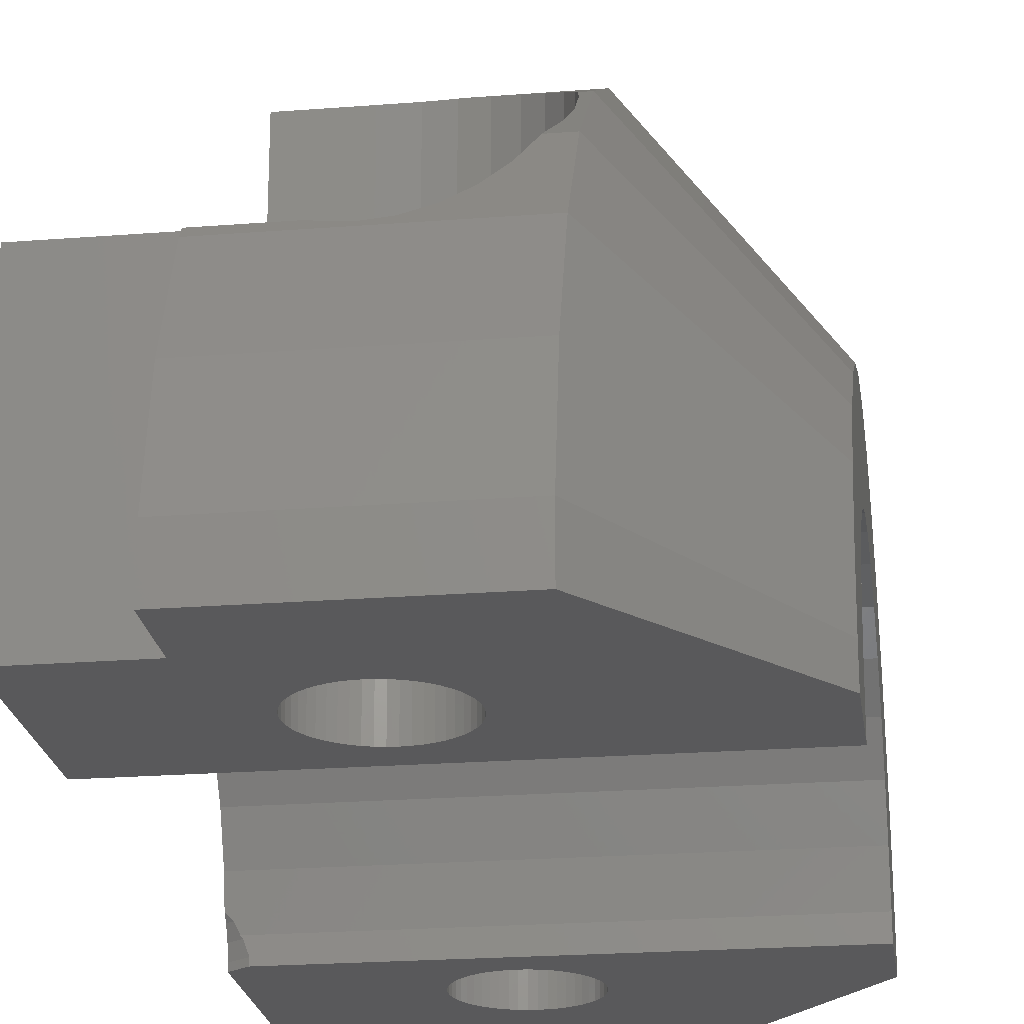
<metadata>
{"format":"stl","ext":"stl","renderer":"f3d","projection":"perspective","resolution":1024,"background":"white","views":[{"elev":-22.3,"azim":-172.2,"up":"+Z"}]}
</metadata>
<code>
# stl→obj: 435 verts, 874 faces
v 0 2.807 13.21
v 6 0 13.5
v 6 2.807 13.21
v 0 0 13.5
v 6 12.84 4.172
v 0 11.69 6.75
v 6 11.69 6.75
v 0 12.84 4.172
v 3.3 5.4 12.36
v 6 5.4 12.36
v 2.655 5.468 12.34
v 2.584 5.491 12.33
v 0 5.491 12.33
v 0 7.935 10.92
v 0.3517 7.542 11.15
v 0.2682 7.935 10.92
v 2.039 5.668 12.23
v 1.478 5.992 12.04
v 0.9963 6.426 11.79
v 0.6153 6.95 11.49
v 4.014 11.51 7
v 6 11.51 7
v 3.945 11.53 6.969
v 3.3 11.6 6.876
v 0.6153 10.05 9.009
v 0 10.03 9.033
v 0.6075 10.03 9.033
v 0.9963 10.57 8.287
v 1.478 11.01 7.691
v 2.039 11.33 7.245
v 2.655 11.53 6.969
v 6 13.43 1.411
v 0 13.43 1.411
v 0.217 8.824 10.12
v 0.3517 9.458 9.551
v 0.217 8.176 10.7
v 6 -2.807 13.21
v 3.3 -5.4 12.36
v 6 -5.4 12.36
v 0 -2.807 13.21
v 2.655 -5.468 12.34
v 2.584 -5.491 12.33
v 0 -5.491 12.33
v 6 -11.69 6.75
v 6 -11.4 7
v 6 -11.51 7
v 6 -12.84 4.172
v 6 -11.4 0
v 6 -13.43 1.411
v 6 -13.43 0
v 6 11.4 0
v 6 11.4 7
v 6 13.43 0
v 6 5.4 7
v 6 -5.4 7
v 0 13.43 0
v 0.217 -8.176 10.7
v 0 -7.935 10.92
v 0.217 -8.824 10.12
v 0.2682 -7.935 10.92
v 0 -10.03 9.033
v 0.3517 -9.458 9.551
v 0.6075 -10.03 9.033
v 2.039 -5.668 12.23
v 1.478 -5.992 12.04
v 0.9963 -6.426 11.79
v 0.6153 -6.95 11.49
v 0.3517 -7.542 11.15
v 0 -12.84 4.172
v 0 -11.69 6.75
v 0 -13.43 0
v 0 -13.43 1.411
v 0.6153 -10.05 9.009
v 0.9963 -10.57 8.287
v 2.655 -11.53 6.969
v 3.3 -11.6 6.876
v 2.039 -11.33 7.245
v 1.478 -11.01 7.691
v 4.014 -11.51 7
v 3.945 -11.53 6.969
v -4 -8.453 0.8885
v -4 -8.453 0
v -4 0 8.5
v -4 -6.317 5.688
v -4 -7.361 4.25
v -4 -5.967 0.6272
v -4 -5.967 0
v -4 -8.084 2.627
v -4 5.967 0.6272
v -4 8.453 0.8885
v -4 8.453 0
v -4 8.084 2.627
v -4 5.706 1.854
v -4 7.361 4.25
v -4 5.967 0
v -4 5.196 3
v -4 6.317 5.688
v -4 4.459 4.015
v -4 4.996 6.877
v -4 3.527 4.854
v -4 3.457 7.765
v -4 2.44 5.481
v -4 1.767 8.314
v -4 1.247 5.869
v -4 0 6
v -4 -1.247 5.869
v -4 -1.767 8.314
v -4 -2.44 5.481
v -4 -3.457 7.765
v -4 -3.527 4.854
v -4 -4.996 6.877
v -4 -4.459 4.015
v -4 -5.196 3
v -4 -5.706 1.854
v 8.9 -5.4 7
v 6.383 -8.176 7
v 8.9 -11.4 7
v 6.248 -7.542 7
v 5.985 -6.95 7
v 5.604 -6.426 7
v 5.122 -5.992 7
v 4.561 -5.668 7
v 3.945 -5.468 7
v 3.3 -5.4 7
v 6.383 -8.824 7
v 6.248 -9.458 7
v 5.985 -10.05 7
v 5.604 -10.57 7
v 5.122 -11.01 7
v 4.561 -11.33 7
v 5.122 11.01 7
v 5.604 10.57 7
v 5.985 10.05 7
v 4.561 11.33 7
v 6.383 8.176 7
v 8.9 11.4 7
v 6.383 8.824 7
v 6.248 9.458 7
v 8.9 5.4 7
v 6.248 7.542 7
v 5.985 6.95 7
v 5.604 6.426 7
v 5.122 5.992 7
v 4.561 5.668 7
v 3.945 5.468 7
v 3.3 5.4 7
v 8.9 5.706 1.854
v 8.9 11.4 0
v 8.9 5.967 0.6272
v 8.9 5.196 3
v 8.9 4.459 4.015
v 8.9 3.527 4.854
v 8.9 2.44 5.481
v 8.9 1.247 5.869
v 8.9 0 6
v 8.9 -1.247 5.869
v 8.9 -2.44 5.481
v 8.9 -3.527 4.854
v 8.9 -4.459 4.015
v 8.9 -5.196 3
v 8.9 -5.706 1.854
v 8.9 -11.4 0
v 8.9 -6.034 0.9
v 8.9 -5.87 1.085
v 8.9 -6.156 0.676
v 8.9 -6.221 0.5562
v 8.9 -6.317 0.1882
v 8.9 -6.317 0
v 8.9 5.967 0
v 4.897 8.6 0
v 4.872 8.8 0
v 4.897 8.4 0
v 4.872 8.2 0
v 4.822 8.006 0
v 4.748 7.819 0
v 4.651 7.643 0
v 4.533 7.48 0
v 4.395 7.334 0
v 4.24 7.206 0
v 4.071 7.098 0
v 3.889 7.012 0
v 3.698 6.95 0
v 3.501 6.913 0
v 3.3 6.9 0
v 1.703 8.6 0
v 1.703 8.4 0
v 1.728 8.2 0
v 1.778 8.006 0
v 3.099 6.913 0
v 2.902 6.95 0
v 2.711 7.012 0
v 2.529 7.098 0
v 2.36 7.206 0
v 2.205 7.334 0
v 2.067 7.48 0
v 1.949 7.643 0
v 1.852 7.819 0
v 4.822 8.994 0
v 4.748 9.181 0
v 4.651 9.357 0
v 4.533 9.52 0
v 4.395 9.666 0
v 4.24 9.794 0
v 4.071 9.902 0
v 3.889 9.988 0
v 3.698 10.05 0
v 3.501 10.09 0
v 3.3 10.1 0
v 3.099 10.09 0
v 2.902 10.05 0
v 2.711 9.988 0
v 2.529 9.902 0
v 2.36 9.794 0
v 2.205 9.666 0
v 2.067 9.52 0
v 1.949 9.357 0
v 1.852 9.181 0
v 1.778 8.994 0
v 1.728 8.8 0
v 3.501 -10.09 0
v 4.872 -8.8 0
v 4.897 -8.6 0
v 4.822 -8.994 0
v 4.748 -9.181 0
v 4.651 -9.357 0
v 4.533 -9.52 0
v 4.395 -9.666 0
v 4.24 -9.794 0
v 4.071 -9.902 0
v 3.889 -9.988 0
v 3.698 -10.05 0
v 3.3 -10.1 0
v 3.099 -10.09 0
v 2.902 -10.05 0
v 2.711 -9.988 0
v 2.529 -9.902 0
v 2.36 -9.794 0
v 1.728 -8.8 0
v 1.703 -8.6 0
v 1.778 -8.994 0
v 1.852 -9.181 0
v 1.949 -9.357 0
v 2.067 -9.52 0
v 2.205 -9.666 0
v 4.897 -8.4 0
v 8.401 -5.967 0
v 4.872 -8.2 0
v 4.822 -8.006 0
v 4.748 -7.819 0
v 4.651 -7.643 0
v 4.533 -7.48 0
v 4.395 -7.334 0
v 4.24 -7.206 0
v 4.071 -7.098 0
v 3.889 -7.012 0
v 3.698 -6.95 0
v 3.501 -6.913 0
v 3.3 -6.9 0
v 3.099 -6.913 0
v 1.703 -8.4 0
v 1.728 -8.2 0
v 1.778 -8.006 0
v 1.852 -7.819 0
v 1.949 -7.643 0
v 2.067 -7.48 0
v 2.205 -7.334 0
v 2.36 -7.206 0
v 2.529 -7.098 0
v 2.711 -7.012 0
v 2.902 -6.95 0
v 8.537 -5.967 0.5562
v 8.592 -5.967 0.6272
v 8.401 -5.967 0.1882
v 8.721 -5.909 0.9
v 8.613 -5.958 0.671
v 3.3 -6.9 4
v 3.099 -6.913 4
v 1.703 -8.6 4
v 1.703 -8.4 4
v 4.872 -8.2 4
v 4.897 -8.4 4
v 2.067 -7.48 4
v 2.205 -7.334 4
v 2.205 -9.666 4
v 2.36 -9.794 4
v 2.711 -7.012 4
v 2.529 -7.098 4
v 2.36 -7.206 4
v 1.778 -8.006 4
v 1.852 -7.819 4
v 1.949 -7.643 4
v 2.902 -10.05 4
v 3.099 -10.09 4
v 4.071 -7.098 4
v 3.889 -7.012 4
v 4.651 -7.643 4
v 4.748 -7.819 4
v 2.902 -6.95 4
v 1.728 -8.2 4
v 2.529 -9.902 4
v 2.711 -9.988 4
v 3.3 -10.1 4
v 1.949 -9.357 4
v 1.852 -9.181 4
v 2.067 -9.52 4
v 1.778 -8.994 4
v 1.728 -8.8 4
v 3.501 -6.913 4
v 4.395 -7.334 4
v 4.24 -7.206 4
v 3.698 -6.95 4
v 3.501 -10.09 4
v 3.889 -9.988 4
v 4.071 -9.902 4
v 3.698 -10.05 4
v 4.822 -8.006 4
v 4.533 -7.48 4
v 4.897 -8.6 4
v 4.872 -8.8 4
v 4.822 -8.994 4
v 4.533 -9.52 4
v 4.395 -9.666 4
v 4.651 -9.357 4
v 4.24 -9.794 4
v 4.748 -9.181 4
v 3.3 10.1 4
v 3.099 10.09 4
v 1.703 8.4 4
v 1.703 8.6 4
v 4.872 8.8 4
v 4.897 8.6 4
v 2.067 9.52 4
v 2.205 9.666 4
v 2.711 9.988 4
v 2.529 9.902 4
v 2.36 9.794 4
v 1.778 8.994 4
v 1.852 9.181 4
v 1.949 9.357 4
v 2.902 6.95 4
v 3.099 6.913 4
v 2.205 7.334 4
v 2.36 7.206 4
v 4.071 9.902 4
v 3.889 9.988 4
v 4.651 9.357 4
v 4.748 9.181 4
v 2.902 10.05 4
v 1.728 8.8 4
v 2.711 7.012 4
v 2.529 7.098 4
v 3.3 6.9 4
v 2.067 7.48 4
v 1.949 7.643 4
v 1.852 7.819 4
v 1.778 8.006 4
v 1.728 8.2 4
v 3.501 10.09 4
v 4.395 9.666 4
v 4.24 9.794 4
v 3.698 10.05 4
v 4.872 8.2 4
v 4.822 8.006 4
v 4.071 7.098 4
v 4.24 7.206 4
v 3.501 6.913 4
v 4.533 9.52 4
v 4.533 7.48 4
v 4.395 7.334 4
v 3.889 7.012 4
v 4.822 8.994 4
v 4.897 8.4 4
v 4.748 7.819 4
v 4.651 7.643 4
v 3.698 6.95 4
v 0.6153 10.05 4
v 0.9963 10.57 4
v 2.655 5.468 4
v 3.3 5.4 4
v 6.248 7.542 4
v 6.383 8.176 4
v 2.039 11.33 4
v 2.655 11.53 4
v 5.122 11.01 4
v 5.604 10.57 4
v 4.561 5.668 4
v 3.945 5.468 4
v 1.478 11.01 4
v 0.3517 9.458 4
v 0.217 8.176 4
v 0.217 8.824 4
v 2.039 5.668 4
v 1.478 5.992 4
v 0.9963 6.426 4
v 0.6153 6.95 4
v 0.3517 7.542 4
v 6.383 8.824 4
v 6.248 9.458 4
v 5.985 10.05 4
v 4.561 11.33 4
v 3.945 11.53 4
v 3.3 11.6 4
v 5.985 6.95 4
v 5.604 6.426 4
v 5.122 5.992 4
v 2.655 -5.468 4
v 3.3 -5.4 4
v 0.217 -8.176 4
v 0.217 -8.824 4
v 5.604 -10.57 4
v 5.122 -11.01 4
v 1.478 -5.992 4
v 0.9963 -6.426 4
v 2.039 -5.668 4
v 0.9963 -10.57 4
v 1.478 -11.01 4
v 6.383 -8.176 4
v 6.248 -7.542 4
v 6.383 -8.824 4
v 5.985 -6.95 4
v 5.604 -6.426 4
v 5.122 -5.992 4
v 6.248 -9.458 4
v 4.561 -5.668 4
v 3.945 -5.468 4
v 0.6153 -6.95 4
v 0.3517 -7.542 4
v 5.985 -10.05 4
v 4.561 -11.33 4
v 3.945 -11.53 4
v 3.3 -11.6 4
v 2.655 -11.53 4
v 2.039 -11.33 4
v 0.6153 -10.05 4
v 0.3517 -9.458 4
f 1 2 3
f 2 1 4
f 5 6 7
f 6 5 8
f 9 3 10
f 1 9 11
f 1 11 12
f 1 12 13
f 9 1 3
f 14 15 16
f 13 15 14
f 17 13 12
f 18 13 17
f 19 13 18
f 20 13 19
f 15 13 20
f 7 21 22
f 21 7 23
f 23 7 24
f 25 26 27
f 28 26 25
f 6 28 29
f 28 6 26
f 30 6 29
f 31 6 30
f 24 6 31
f 6 24 7
f 32 8 5
f 8 32 33
f 14 34 26
f 35 26 34
f 26 35 27
f 36 14 16
f 34 14 36
f 37 38 39
f 40 38 37
f 38 40 41
f 41 40 42
f 42 40 43
f 44 45 46
f 47 45 44
f 45 47 48
f 49 48 47
f 48 49 50
f 51 32 5
f 52 5 7
f 52 7 22
f 5 52 51
f 32 51 53
f 3 54 10
f 2 54 3
f 55 2 37
f 55 37 39
f 2 55 54
f 53 33 32
f 33 53 56
f 4 37 2
f 37 4 40
f 57 58 59
f 58 57 60
f 61 59 58
f 62 61 63
f 59 61 62
f 43 64 42
f 43 65 64
f 43 66 65
f 43 67 66
f 43 68 67
f 58 68 43
f 68 58 60
f 69 44 70
f 44 69 47
f 71 49 72
f 49 71 50
f 72 47 69
f 47 72 49
f 61 73 63
f 61 74 73
f 70 74 61
f 75 70 76
f 77 70 75
f 78 70 77
f 74 70 78
f 44 79 80
f 44 80 76
f 79 44 46
f 44 76 70
f 71 81 82
f 81 71 72
f 4 83 40
f 69 81 72
f 84 85 61
f 82 86 87
f 86 85 84
f 86 88 85
f 86 82 81
f 86 81 88
f 89 90 91
f 90 89 92
f 92 93 94
f 89 91 95
f 92 89 93
f 96 94 93
f 94 96 97
f 98 97 96
f 97 98 99
f 100 99 98
f 100 101 99
f 102 101 100
f 102 103 101
f 104 103 102
f 105 103 104
f 105 83 103
f 106 83 105
f 106 107 83
f 108 107 106
f 108 109 107
f 110 109 108
f 111 110 112
f 110 111 109
f 84 112 113
f 84 113 114
f 84 114 86
f 112 84 111
f 6 94 26
f 92 94 8
f 83 107 40
f 99 101 14
f 33 90 8
f 61 85 70
f 43 109 58
f 40 109 43
f 97 99 14
f 1 83 4
f 8 94 6
f 70 85 69
f 58 84 61
f 107 109 40
f 109 111 58
f 26 97 14
f 94 97 26
f 103 83 1
f 101 103 1
f 90 56 91
f 56 90 33
f 90 92 8
f 88 81 69
f 85 88 69
f 111 84 58
f 13 101 1
f 14 101 13
f 115 116 117
f 115 118 116
f 119 115 55
f 115 119 118
f 55 120 119
f 55 121 120
f 55 122 121
f 55 123 122
f 123 55 124
f 125 117 116
f 126 117 125
f 127 117 126
f 117 127 45
f 128 45 127
f 129 45 128
f 45 129 46
f 130 46 129
f 46 130 79
f 131 52 22
f 52 132 133
f 52 131 132
f 22 134 131
f 134 22 21
f 135 136 137
f 136 138 137
f 133 136 52
f 136 133 138
f 136 135 139
f 140 139 135
f 141 139 140
f 139 141 54
f 142 54 141
f 143 54 142
f 144 54 143
f 145 54 144
f 54 145 146
f 54 115 139
f 115 54 55
f 147 148 136
f 148 147 149
f 150 136 139
f 136 150 147
f 139 151 150
f 139 152 151
f 139 153 152
f 139 154 153
f 139 155 154
f 115 155 139
f 155 115 156
f 115 157 156
f 115 158 157
f 115 159 158
f 115 160 159
f 117 160 115
f 160 117 161
f 162 161 117
f 161 163 164
f 161 162 163
f 163 162 165
f 165 162 166
f 166 162 167
f 167 162 168
f 148 149 169
f 170 148 169
f 171 148 170
f 170 169 172
f 169 173 172
f 169 174 173
f 169 175 174
f 169 176 175
f 169 177 176
f 169 178 177
f 169 179 178
f 169 180 179
f 169 181 180
f 169 182 181
f 169 183 182
f 169 184 183
f 95 184 169
f 91 185 186
f 91 186 187
f 91 187 188
f 184 95 189
f 95 190 189
f 95 191 190
f 95 192 191
f 95 193 192
f 95 194 193
f 95 195 194
f 95 196 195
f 95 197 196
f 95 188 197
f 91 188 95
f 185 91 56
f 148 171 51
f 198 51 171
f 199 51 198
f 200 51 199
f 201 51 200
f 202 51 201
f 203 51 202
f 204 51 203
f 205 51 204
f 206 51 205
f 207 51 206
f 51 207 53
f 208 53 207
f 209 53 208
f 56 209 210
f 56 210 211
f 56 211 212
f 56 212 213
f 56 213 214
f 209 56 53
f 215 56 214
f 216 56 215
f 217 56 216
f 218 56 217
f 219 56 218
f 56 219 185
f 220 48 50
f 48 221 222
f 48 223 221
f 48 224 223
f 48 225 224
f 48 226 225
f 48 227 226
f 48 228 227
f 48 229 228
f 48 230 229
f 48 231 230
f 48 220 231
f 50 232 220
f 50 233 232
f 71 233 50
f 233 71 234
f 234 71 235
f 235 71 236
f 236 71 237
f 238 82 239
f 240 82 238
f 241 82 240
f 82 241 71
f 242 71 241
f 243 71 242
f 244 71 243
f 237 71 244
f 222 168 162
f 222 162 48
f 245 168 222
f 168 245 246
f 247 246 245
f 248 246 247
f 249 246 248
f 250 246 249
f 251 246 250
f 252 246 251
f 253 246 252
f 254 246 253
f 255 246 254
f 256 246 255
f 257 246 256
f 258 246 257
f 87 258 259
f 239 82 260
f 260 82 261
f 261 82 262
f 87 262 82
f 262 87 263
f 263 87 264
f 264 87 265
f 265 87 266
f 266 87 267
f 267 87 268
f 268 87 269
f 258 87 246
f 270 87 259
f 269 87 270
f 48 117 45
f 117 48 162
f 148 52 136
f 52 148 51
f 105 154 155
f 154 105 104
f 271 86 272
f 273 86 271
f 87 273 246
f 273 87 86
f 100 151 152
f 151 100 98
f 102 152 153
f 152 102 100
f 93 150 96
f 150 93 147
f 104 153 154
f 153 104 102
f 96 151 98
f 151 96 150
f 89 147 93
f 147 89 149
f 110 157 158
f 157 110 108
f 95 149 89
f 149 95 169
f 274 161 164
f 275 161 274
f 272 161 275
f 161 272 114
f 114 272 86
f 112 158 159
f 158 112 110
f 108 156 157
f 156 108 106
f 106 155 156
f 155 106 105
f 161 113 160
f 113 161 114
f 160 112 159
f 112 160 113
f 259 276 277
f 276 259 258
f 278 260 279
f 260 278 239
f 245 280 247
f 280 245 281
f 282 266 283
f 266 282 265
f 237 284 285
f 284 237 244
f 268 286 287
f 286 268 269
f 267 287 288
f 287 267 268
f 289 263 290
f 263 289 262
f 290 264 291
f 264 290 263
f 233 292 293
f 292 233 234
f 255 294 295
f 294 255 254
f 249 296 250
f 296 249 297
f 269 298 286
f 298 269 270
f 270 277 298
f 277 270 259
f 266 288 283
f 288 266 267
f 299 262 289
f 262 299 261
f 279 261 299
f 261 279 260
f 291 265 282
f 265 291 264
f 236 285 300
f 285 236 237
f 234 301 292
f 301 234 235
f 232 293 302
f 293 232 233
f 303 241 304
f 241 303 242
f 284 243 305
f 243 284 244
f 304 240 306
f 240 304 241
f 307 239 278
f 239 307 238
f 258 308 276
f 308 258 257
f 253 309 310
f 309 253 252
f 256 295 311
f 295 256 255
f 257 311 308
f 311 257 256
f 235 300 301
f 300 235 236
f 220 302 312
f 302 220 232
f 305 242 303
f 242 305 243
f 306 238 307
f 238 306 240
f 254 310 294
f 310 254 253
f 229 313 314
f 313 229 230
f 231 312 315
f 312 231 220
f 248 297 249
f 297 248 316
f 247 316 248
f 316 247 280
f 251 309 252
f 309 251 317
f 250 317 251
f 317 250 296
f 222 281 245
f 281 222 318
f 223 319 221
f 319 223 320
f 221 318 222
f 318 221 319
f 227 321 226
f 321 227 322
f 226 323 225
f 323 226 321
f 228 314 324
f 314 228 229
f 230 315 313
f 315 230 231
f 224 320 223
f 320 224 325
f 225 325 224
f 325 225 323
f 227 324 322
f 324 227 228
f 209 326 327
f 326 209 208
f 328 185 329
f 185 328 186
f 170 330 171
f 330 170 331
f 332 214 333
f 214 332 215
f 212 334 335
f 334 212 211
f 213 335 336
f 335 213 212
f 337 217 338
f 217 337 218
f 338 216 339
f 216 338 217
f 189 340 341
f 340 189 190
f 193 342 343
f 342 193 194
f 205 344 345
f 344 205 204
f 199 346 200
f 346 199 347
f 211 348 334
f 348 211 210
f 210 327 348
f 327 210 209
f 214 336 333
f 336 214 213
f 349 218 337
f 218 349 219
f 329 219 349
f 219 329 185
f 339 215 332
f 215 339 216
f 190 350 340
f 350 190 191
f 192 343 351
f 343 192 193
f 191 351 350
f 351 191 192
f 184 341 352
f 341 184 189
f 353 196 354
f 196 353 195
f 354 197 355
f 197 354 196
f 342 195 353
f 195 342 194
f 355 188 356
f 188 355 197
f 357 186 328
f 186 357 187
f 208 358 326
f 358 208 207
f 203 359 360
f 359 203 202
f 206 345 361
f 345 206 205
f 207 361 358
f 361 207 206
f 174 362 173
f 362 174 363
f 179 364 365
f 364 179 180
f 183 352 366
f 352 183 184
f 356 187 357
f 187 356 188
f 201 359 202
f 359 201 367
f 200 367 201
f 367 200 346
f 204 360 344
f 360 204 203
f 178 368 177
f 368 178 369
f 180 370 364
f 370 180 181
f 198 347 199
f 347 198 371
f 171 371 198
f 371 171 330
f 172 331 170
f 331 172 372
f 175 363 174
f 363 175 373
f 173 372 172
f 372 173 362
f 177 374 176
f 374 177 368
f 178 365 369
f 365 178 179
f 181 375 370
f 375 181 182
f 182 366 375
f 366 182 183
f 176 373 175
f 373 176 374
f 376 28 25
f 28 376 377
f 146 11 9
f 378 146 379
f 146 378 11
f 380 135 381
f 135 380 140
f 382 31 30
f 31 382 383
f 384 132 131
f 132 384 385
f 386 145 144
f 145 386 387
f 388 30 29
f 30 388 382
f 377 29 28
f 29 377 388
f 35 25 27
f 25 35 389
f 25 389 376
f 390 34 36
f 34 390 391
f 391 35 34
f 35 391 389
f 387 146 145
f 146 387 379
f 392 18 17
f 18 392 393
f 394 20 19
f 20 394 395
f 15 36 16
f 36 15 396
f 36 396 390
f 330 397 398
f 397 331 381
f 347 398 399
f 372 381 331
f 346 399 385
f 362 381 372
f 359 385 384
f 381 362 380
f 363 380 362
f 397 330 331
f 398 371 330
f 398 347 371
f 399 346 347
f 344 384 400
f 385 367 346
f 385 359 367
f 384 360 359
f 384 344 360
f 345 400 401
f 400 345 344
f 401 361 345
f 401 358 361
f 402 358 401
f 402 326 358
f 402 327 326
f 383 327 402
f 327 383 348
f 348 383 334
f 382 334 383
f 334 382 335
f 388 335 382
f 335 388 336
f 336 388 333
f 377 333 388
f 333 377 332
f 332 377 339
f 376 339 377
f 339 376 338
f 338 389 337
f 389 338 376
f 373 380 363
f 380 373 403
f 374 403 373
f 403 374 404
f 368 404 374
f 369 404 368
f 404 369 405
f 365 405 369
f 364 405 365
f 405 364 386
f 370 386 364
f 386 370 387
f 375 387 370
f 366 387 375
f 379 366 352
f 366 379 387
f 341 379 352
f 378 341 340
f 378 340 350
f 341 378 379
f 392 350 351
f 393 351 343
f 393 343 342
f 394 342 353
f 350 392 378
f 394 353 354
f 395 354 355
f 396 355 356
f 396 356 357
f 390 357 328
f 351 393 392
f 337 389 349
f 391 349 389
f 342 394 393
f 349 391 329
f 354 395 394
f 329 391 328
f 355 396 395
f 390 328 391
f 357 390 396
f 383 24 31
f 24 383 402
f 401 24 402
f 24 401 23
f 397 138 398
f 138 397 137
f 23 134 21
f 400 23 401
f 23 400 134
f 398 133 399
f 133 398 138
f 399 132 385
f 132 399 133
f 381 137 397
f 137 381 135
f 404 141 403
f 141 404 142
f 405 144 143
f 144 405 386
f 11 17 12
f 378 17 11
f 17 378 392
f 395 15 20
f 15 395 396
f 393 19 18
f 19 393 394
f 400 131 134
f 131 400 384
f 403 140 380
f 140 403 141
f 404 143 142
f 143 404 405
f 41 124 38
f 406 124 41
f 124 406 407
f 59 408 57
f 408 59 409
f 410 129 128
f 129 410 411
f 412 66 413
f 66 412 65
f 64 41 42
f 406 64 414
f 64 406 41
f 415 78 416
f 78 415 74
f 280 417 418
f 417 281 419
f 297 418 420
f 318 419 281
f 296 420 421
f 319 419 318
f 309 421 422
f 419 319 423
f 320 423 319
f 417 280 281
f 418 316 280
f 418 297 316
f 420 296 297
f 294 422 424
f 421 317 296
f 421 309 317
f 422 310 309
f 422 294 310
f 295 424 425
f 424 295 294
f 425 311 295
f 425 308 311
f 407 308 425
f 407 276 308
f 407 277 276
f 406 277 407
f 277 406 298
f 298 406 286
f 414 286 406
f 286 414 287
f 412 287 414
f 287 412 288
f 288 412 283
f 413 283 412
f 283 413 282
f 282 413 291
f 426 291 413
f 291 426 290
f 290 427 289
f 427 290 426
f 325 423 320
f 423 325 428
f 323 428 325
f 428 323 410
f 321 410 323
f 322 410 321
f 410 322 411
f 324 411 322
f 314 411 324
f 411 314 429
f 313 429 314
f 429 313 430
f 315 430 313
f 312 430 315
f 431 312 302
f 312 431 430
f 293 431 302
f 432 293 292
f 432 292 301
f 293 432 431
f 433 301 300
f 416 300 285
f 416 285 284
f 415 284 305
f 301 433 432
f 415 305 303
f 434 303 304
f 435 304 306
f 435 306 307
f 409 307 278
f 300 416 433
f 289 427 299
f 408 299 427
f 284 415 416
f 299 408 279
f 303 434 415
f 279 408 278
f 304 435 434
f 409 278 408
f 307 409 435
f 422 120 121
f 120 422 421
f 424 121 122
f 121 424 422
f 130 80 79
f 429 80 130
f 80 429 430
f 414 65 412
f 65 414 64
f 68 426 67
f 426 68 427
f 57 68 60
f 68 57 427
f 427 57 408
f 67 413 66
f 413 67 426
f 416 77 433
f 77 416 78
f 432 76 431
f 76 432 75
f 74 434 73
f 434 74 415
f 62 409 59
f 409 62 435
f 407 123 124
f 123 407 425
f 418 119 420
f 119 418 118
f 417 118 418
f 118 417 116
f 420 120 421
f 120 420 119
f 410 127 428
f 127 410 128
f 423 125 419
f 125 423 126
f 411 130 129
f 130 411 429
f 433 75 432
f 75 433 77
f 430 76 80
f 76 430 431
f 73 62 63
f 62 73 435
f 435 73 434
f 425 122 123
f 122 425 424
f 428 126 423
f 126 428 127
f 419 116 417
f 116 419 125
f 124 39 38
f 39 124 55
f 54 9 10
f 9 54 146
f 165 274 163
f 274 165 275
f 164 163 274
f 166 275 165
f 275 166 272
f 272 166 271
f 168 273 167
f 273 168 246
f 167 271 166
f 271 167 273

</code>
